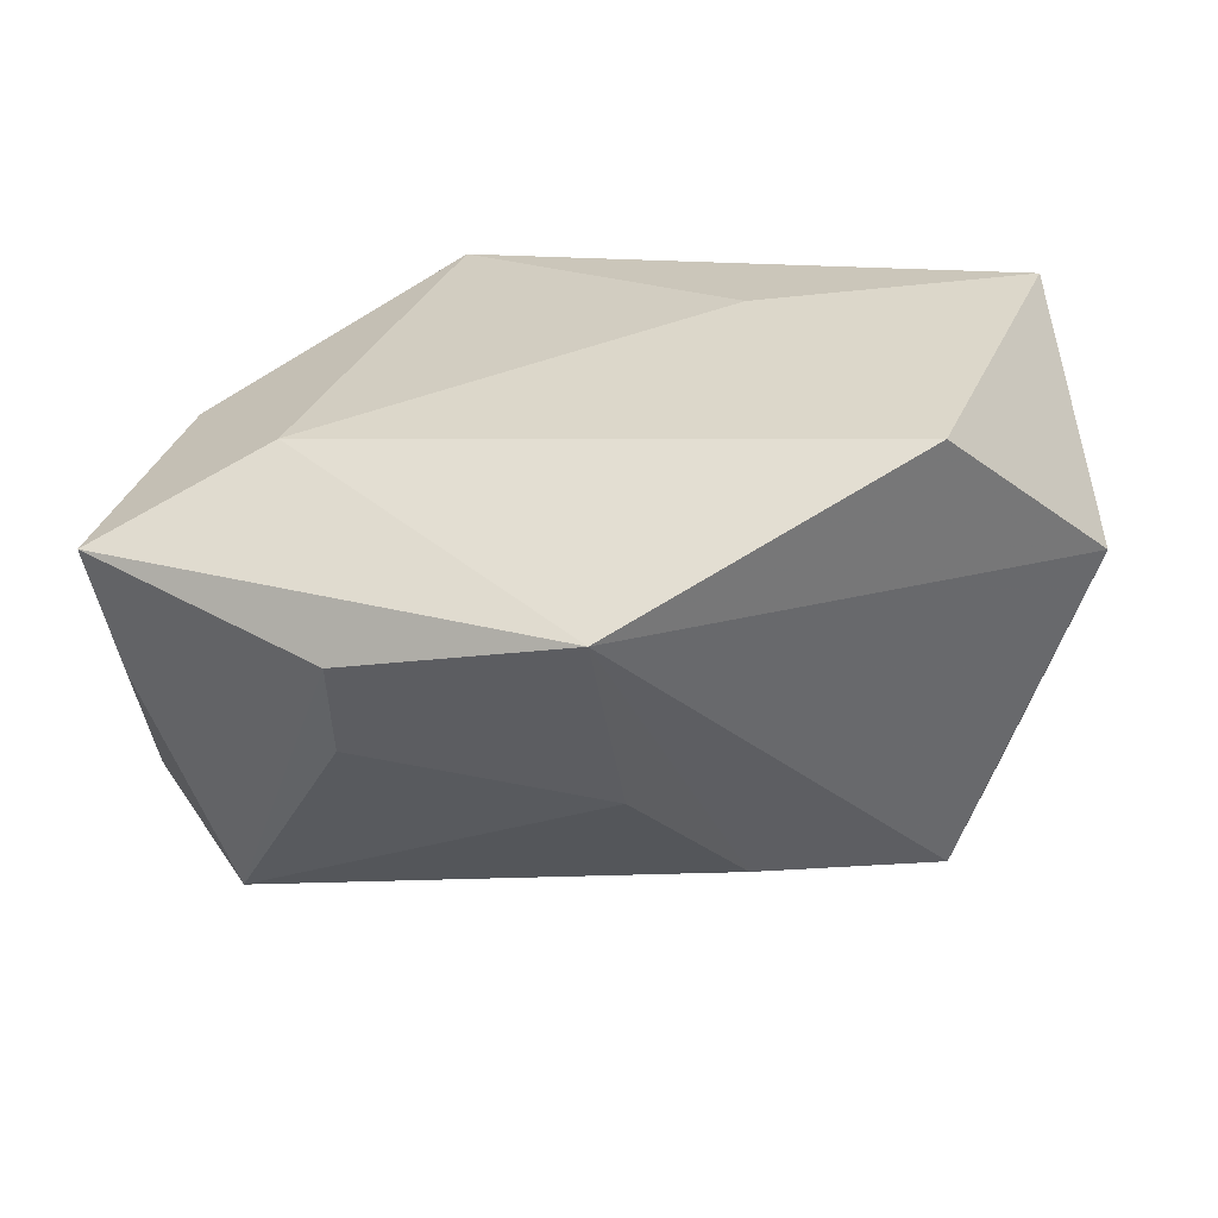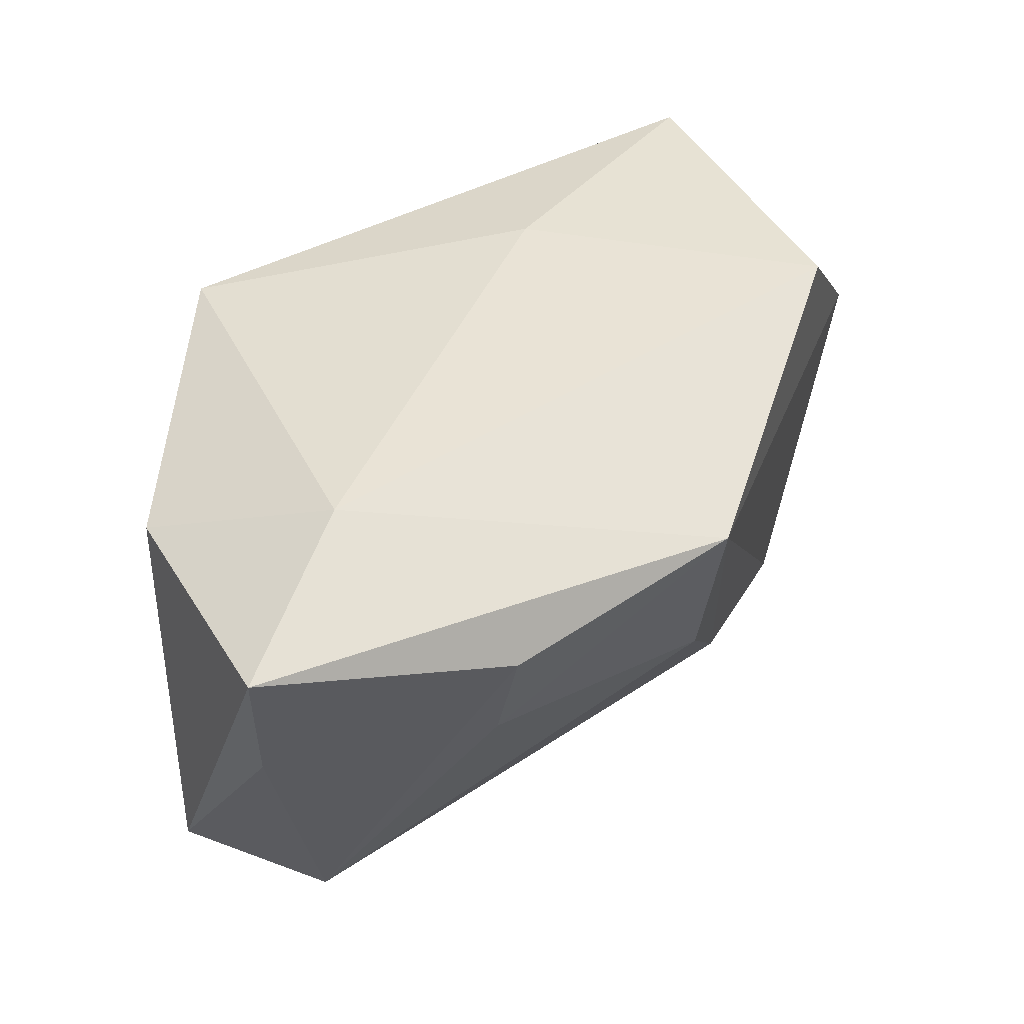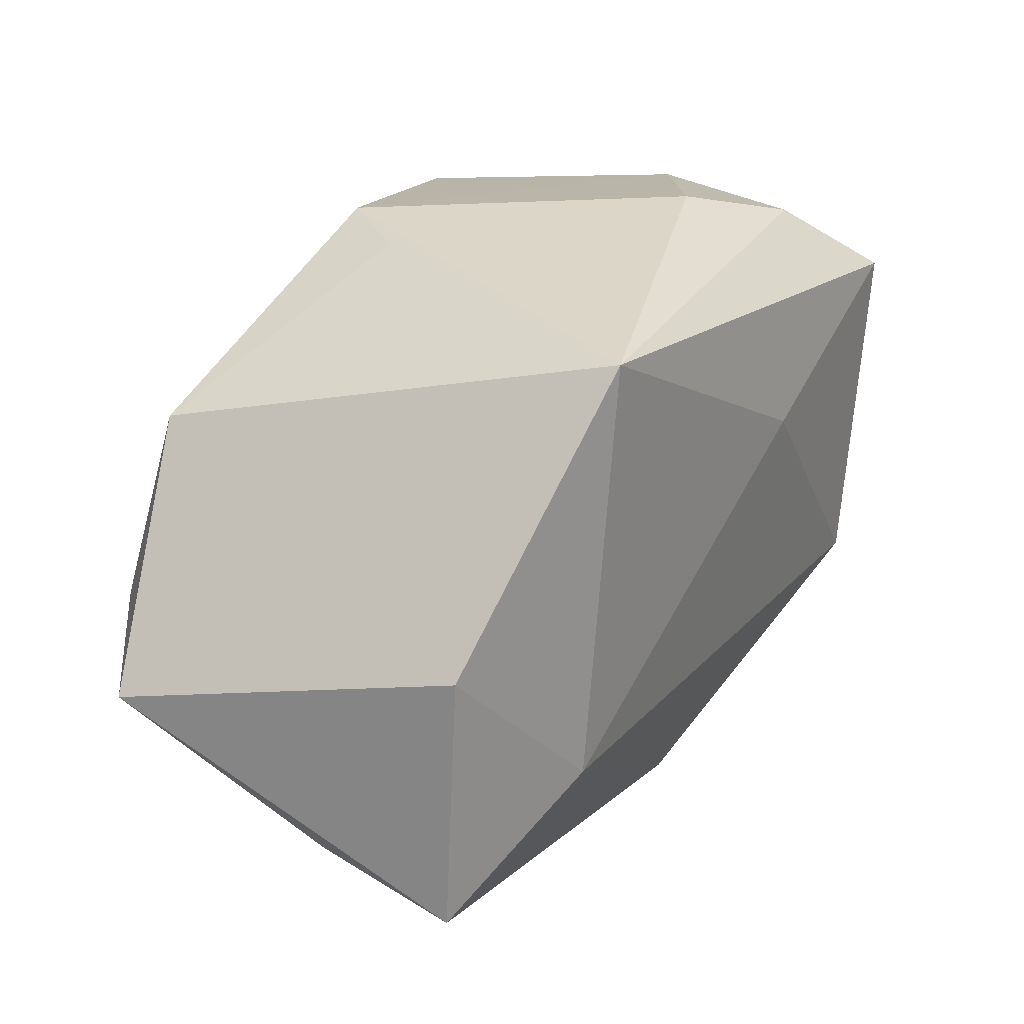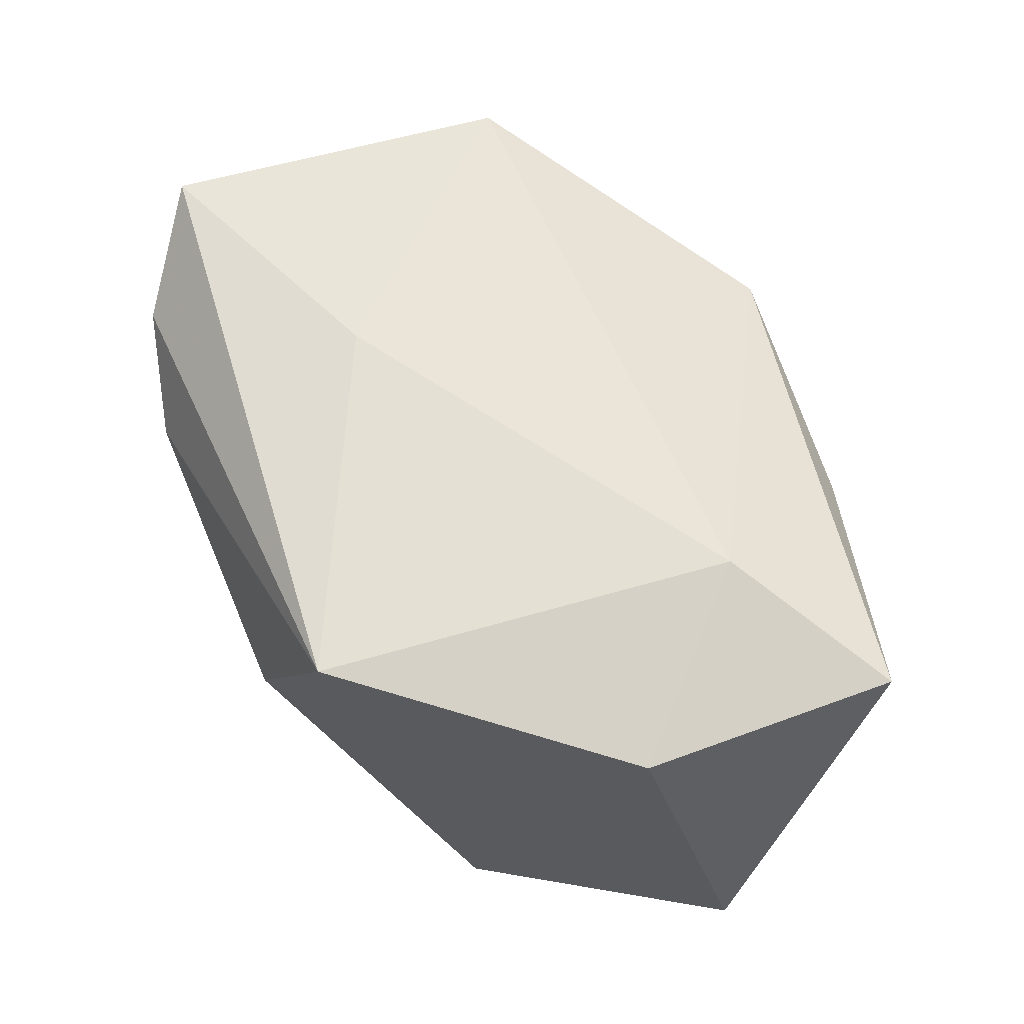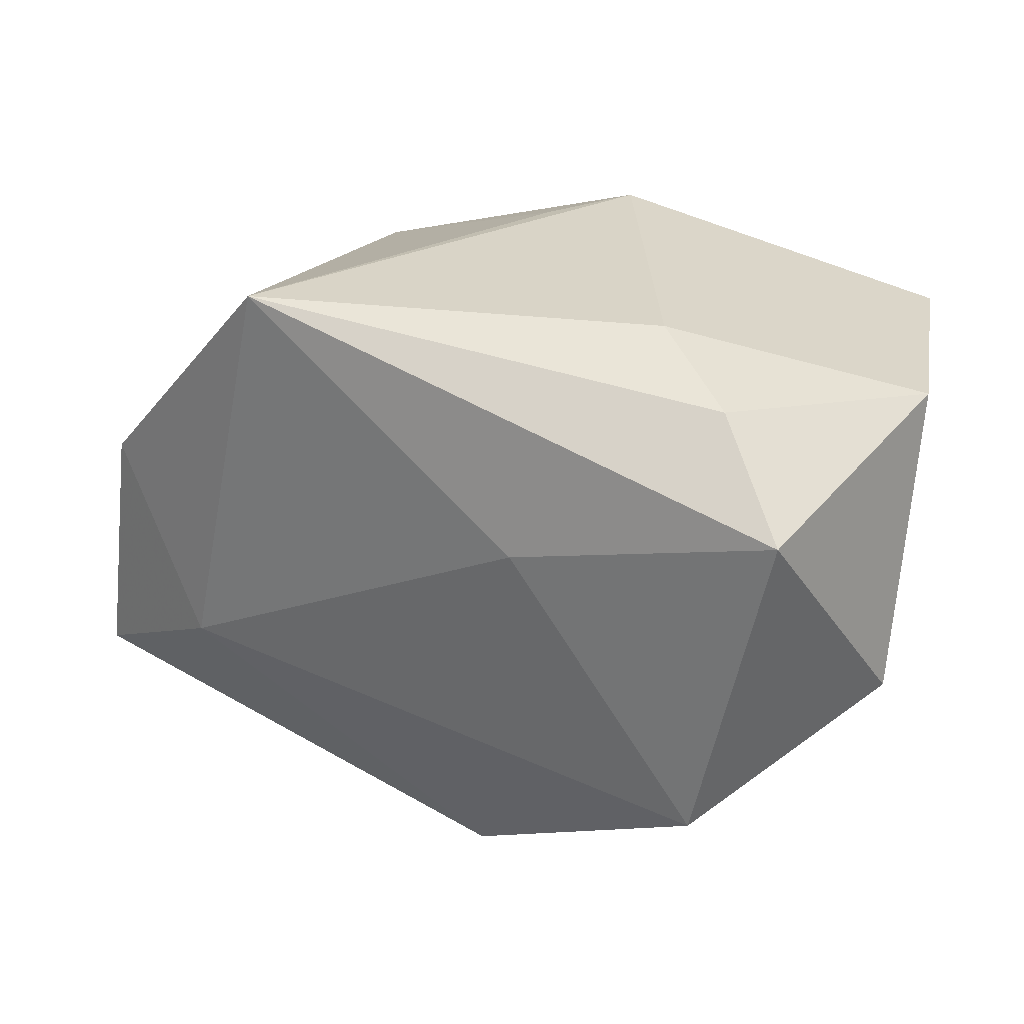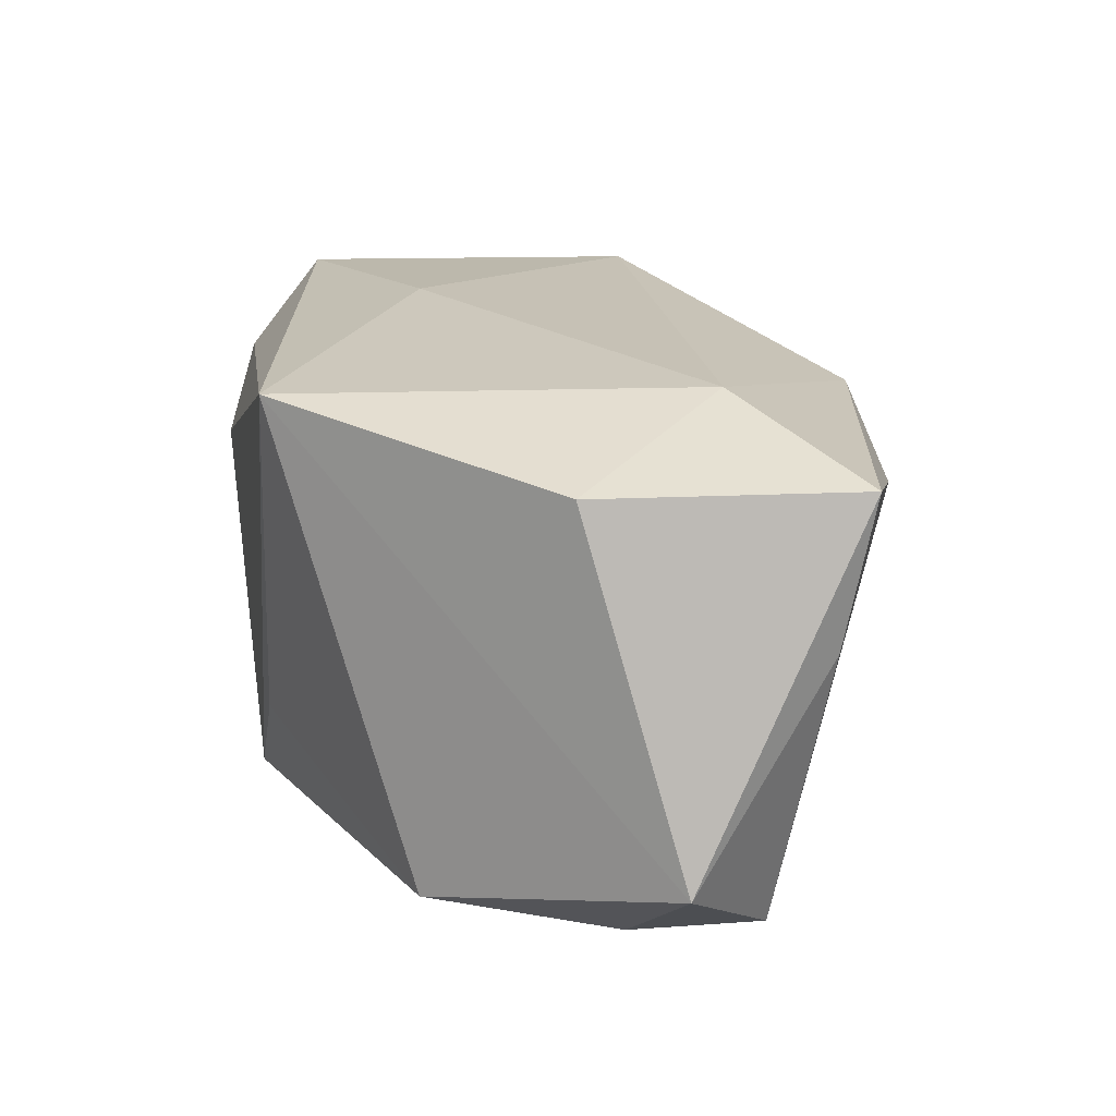
<metadata>
{"format":"obj","ext":"obj","renderer":"f3d","projection":"perspective","resolution":1024,"background":"white","views":[{"elev":33.1,"azim":9.2,"up":"+Z"},{"elev":40.9,"azim":-35.7,"up":"+Z"},{"elev":30.9,"azim":-64.6,"up":"+Y"},{"elev":55.8,"azim":-118.3,"up":"+Z"},{"elev":31.1,"azim":22.2,"up":"+Y"},{"elev":11.7,"azim":-101.8,"up":"+Z"}]}
</metadata>
<code>
v -0.01942 -0.0266 -0.0007246
v 0.04057 -0.005734 0.01157
v -0.03256 -0.01478 -0.02573
v 0.004009 0.02455 -0.01968
v -0.04156 -0.02079 0.01268
v -0.02682 -0.01194 0.01929
v -0.03068 -0.002908 -0.02634
v 0.004189 -0.02695 -0.002849
v 0.02589 0.02279 0.01791
v 0.03417 0.01545 -0.02634
v 0.008892 0.008168 0.02472
v 0.00434 -0.004431 -0.02634
v 0.03969 0.01844 -0.000279
v -0.01915 0.02596 0.01872
v -0.04255 -0.005454 -0.01991
v 0.02998 -0.00929 -0.01937
v -0.02464 0.0138 -0.02426
v -0.03978 -0.01826 -0.0007812
v 0.02695 -0.01557 0.02608
v 0.01775 0.02596 0.01025
v -0.01914 -0.02947 0.009341
v 0.03334 0.01535 0.02579
v 0.002183 -0.0325 0.01568
v 0.01357 -0.01923 -0.01474
v -0.03856 0.003141 0.01239
v -0.002212 0.0244 -0.01274
f 17 15 14
f 14 15 25
f 15 5 25
f 6 5 23
f 14 25 6
f 6 25 5
f 13 2 10
f 22 2 13
f 23 5 21
f 21 1 23
f 21 3 1
f 8 24 23
f 23 1 8
f 8 3 24
f 1 3 8
f 19 6 23
f 23 2 19
f 19 2 22
f 11 22 14
f 14 6 11
f 11 19 22
f 6 19 11
f 24 3 16
f 10 2 16
f 23 24 16
f 16 2 23
f 7 17 10
f 15 17 7
f 7 3 15
f 22 13 9
f 9 13 20
f 14 22 9
f 9 20 14
f 26 17 14
f 4 13 10
f 20 13 4
f 10 17 4
f 17 26 4
f 14 20 4
f 4 26 14
f 18 21 5
f 3 21 18
f 18 5 15
f 15 3 18
f 10 16 12
f 12 16 3
f 12 7 10
f 3 7 12

</code>
